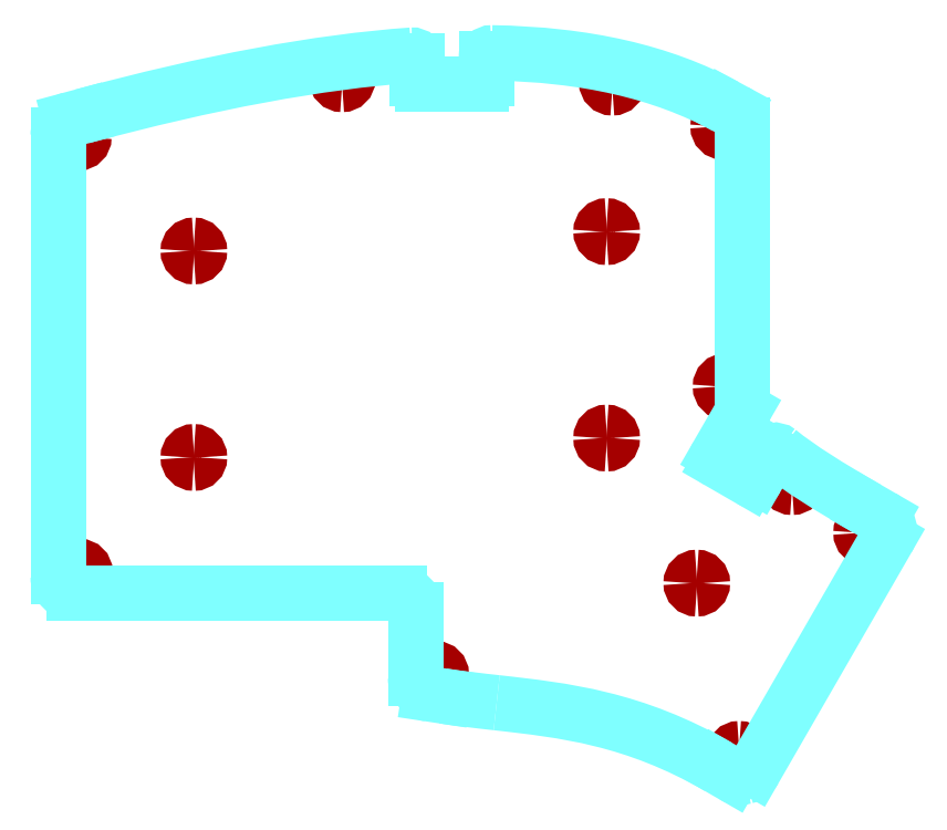
<metadata>
{"format":"dxf","ext":"dxf","renderer":"ezdxf+matplotlib","layout":"modelspace","background":"white","min_lineweight":24,"dpi":150}
</metadata>
<code>
0
SECTION
2
ENTITIES
0
SPLINE
8
0
210
0
220
0
230
1
70
     0
71
     3
72
     8
73
4
40
0
40
0
40
0
40
0
40
1
40
1
40
1
40
1
10
0.1992
20
1.493
30
0
10
0.1992
20
1.47
30
0
10
0.1806
20
1.452
30
0
10
0.1578
20
1.452
30
0
0
SPLINE
8
0
210
0
220
0
230
1
70
     0
71
     3
72
     8
73
4
40
0
40
0
40
0
40
0
40
1
40
1
40
1
40
1
10
0.1578
20
1.452
30
0
10
0.135
20
1.452
30
0
10
0.1165
20
1.47
30
0
10
0.1165
20
1.493
30
0
0
SPLINE
8
0
210
0
220
0
230
1
70
     0
71
     3
72
     8
73
4
40
0
40
0
40
0
40
0
40
1
40
1
40
1
40
1
10
0.1165
20
1.493
30
0
10
0.1165
20
1.516
30
0
10
0.135
20
1.534
30
0
10
0.1578
20
1.534
30
0
0
SPLINE
8
0
210
0
220
0
230
1
70
     0
71
     3
72
     8
73
4
40
0
40
0
40
0
40
0
40
1
40
1
40
1
40
1
10
0.1578
20
1.534
30
0
10
0.1806
20
1.534
30
0
10
0.1992
20
1.516
30
0
10
0.1992
20
1.493
30
0
0
LINE
8
0
10
0.1992
20
1.493
30
0
11
0.1992
21
1.493
31
0
0
SPLINE
8
0
210
0
220
0
230
1
70
     0
71
     3
72
     8
73
4
40
0
40
0
40
0
40
0
40
1
40
1
40
1
40
1
10
2.789
20
0.7503
30
0
10
2.789
20
0.7275
30
0
10
2.77
20
0.709
30
0
10
2.747
20
0.709
30
0
0
SPLINE
8
0
210
0
220
0
230
1
70
     0
71
     3
72
     8
73
4
40
0
40
0
40
0
40
0
40
1
40
1
40
1
40
1
10
2.747
20
0.709
30
0
10
2.724
20
0.709
30
0
10
2.706
20
0.7275
30
0
10
2.706
20
0.7503
30
0
0
SPLINE
8
0
210
0
220
0
230
1
70
     0
71
     3
72
     8
73
4
40
0
40
0
40
0
40
0
40
1
40
1
40
1
40
1
10
2.706
20
0.7503
30
0
10
2.706
20
0.7732
30
0
10
2.724
20
0.7917
30
0
10
2.747
20
0.7917
30
0
0
SPLINE
8
0
210
0
220
0
230
1
70
     0
71
     3
72
     8
73
4
40
0
40
0
40
0
40
0
40
1
40
1
40
1
40
1
10
2.747
20
0.7917
30
0
10
2.77
20
0.7917
30
0
10
2.789
20
0.7732
30
0
10
2.789
20
0.7503
30
0
0
LINE
8
0
10
2.789
20
0.7503
30
0
11
2.789
21
0.7503
31
0
0
SPLINE
8
0
210
0
220
0
230
1
70
     0
71
     3
72
     8
73
4
40
0
40
0
40
0
40
0
40
1
40
1
40
1
40
1
10
4.994
20
0.1693
30
0
10
4.994
20
0.1465
30
0
10
4.976
20
0.128
30
0
10
4.953
20
0.128
30
0
0
SPLINE
8
0
210
0
220
0
230
1
70
     0
71
     3
72
     8
73
4
40
0
40
0
40
0
40
0
40
1
40
1
40
1
40
1
10
4.953
20
0.128
30
0
10
4.93
20
0.128
30
0
10
4.912
20
0.1465
30
0
10
4.912
20
0.1693
30
0
0
SPLINE
8
0
210
0
220
0
230
1
70
     0
71
     3
72
     8
73
4
40
0
40
0
40
0
40
0
40
1
40
1
40
1
40
1
10
4.912
20
0.1693
30
0
10
4.912
20
0.1922
30
0
10
4.93
20
0.2107
30
0
10
4.953
20
0.2107
30
0
0
SPLINE
8
0
210
0
220
0
230
1
70
     0
71
     3
72
     8
73
4
40
0
40
0
40
0
40
0
40
1
40
1
40
1
40
1
10
4.953
20
0.2107
30
0
10
4.976
20
0.2107
30
0
10
4.994
20
0.1922
30
0
10
4.994
20
0.1693
30
0
0
LINE
8
0
10
4.994
20
0.1693
30
0
11
4.994
21
0.1693
31
0
0
SPLINE
8
0
210
0
220
0
230
1
70
     0
71
     3
72
     8
73
4
40
0
40
0
40
0
40
0
40
1
40
1
40
1
40
1
10
5.921
20
1.779
30
0
10
5.921
20
1.756
30
0
10
5.903
20
1.738
30
0
10
5.88
20
1.738
30
0
0
SPLINE
8
0
210
0
220
0
230
1
70
     0
71
     3
72
     8
73
4
40
0
40
0
40
0
40
0
40
1
40
1
40
1
40
1
10
5.88
20
1.738
30
0
10
5.857
20
1.738
30
0
10
5.838
20
1.756
30
0
10
5.838
20
1.779
30
0
0
SPLINE
8
0
210
0
220
0
230
1
70
     0
71
     3
72
     8
73
4
40
0
40
0
40
0
40
0
40
1
40
1
40
1
40
1
10
5.838
20
1.779
30
0
10
5.838
20
1.802
30
0
10
5.857
20
1.821
30
0
10
5.88
20
1.821
30
0
0
SPLINE
8
0
210
0
220
0
230
1
70
     0
71
     3
72
     8
73
4
40
0
40
0
40
0
40
0
40
1
40
1
40
1
40
1
10
5.88
20
1.821
30
0
10
5.903
20
1.821
30
0
10
5.921
20
1.802
30
0
10
5.921
20
1.779
30
0
0
LINE
8
0
10
5.921
20
1.779
30
0
11
5.921
21
1.779
31
0
0
SPLINE
8
0
210
0
220
0
230
1
70
     0
71
     3
72
     8
73
4
40
0
40
0
40
0
40
0
40
1
40
1
40
1
40
1
10
4.882
20
4.731
30
0
10
4.882
20
4.709
30
0
10
4.864
20
4.69
30
0
10
4.841
20
4.69
30
0
0
SPLINE
8
0
210
0
220
0
230
1
70
     0
71
     3
72
     8
73
4
40
0
40
0
40
0
40
0
40
1
40
1
40
1
40
1
10
4.841
20
4.69
30
0
10
4.818
20
4.69
30
0
10
4.8
20
4.709
30
0
10
4.8
20
4.731
30
0
0
SPLINE
8
0
210
0
220
0
230
1
70
     0
71
     3
72
     8
73
4
40
0
40
0
40
0
40
0
40
1
40
1
40
1
40
1
10
4.8
20
4.731
30
0
10
4.8
20
4.754
30
0
10
4.818
20
4.773
30
0
10
4.841
20
4.773
30
0
0
SPLINE
8
0
210
0
220
0
230
1
70
     0
71
     3
72
     8
73
4
40
0
40
0
40
0
40
0
40
1
40
1
40
1
40
1
10
4.841
20
4.773
30
0
10
4.864
20
4.773
30
0
10
4.882
20
4.754
30
0
10
4.882
20
4.731
30
0
0
LINE
8
0
10
4.882
20
4.731
30
0
11
4.882
21
4.731
31
0
0
SPLINE
8
0
210
0
220
0
230
1
70
     0
71
     3
72
     8
73
4
40
0
40
0
40
0
40
0
40
1
40
1
40
1
40
1
10
4.073
20
5.054
30
0
10
4.073
20
5.031
30
0
10
4.054
20
5.012
30
0
10
4.032
20
5.012
30
0
0
SPLINE
8
0
210
0
220
0
230
1
70
     0
71
     3
72
     8
73
4
40
0
40
0
40
0
40
0
40
1
40
1
40
1
40
1
10
4.032
20
5.012
30
0
10
4.009
20
5.012
30
0
10
3.99
20
5.031
30
0
10
3.99
20
5.054
30
0
0
SPLINE
8
0
210
0
220
0
230
1
70
     0
71
     3
72
     8
73
4
40
0
40
0
40
0
40
0
40
1
40
1
40
1
40
1
10
3.99
20
5.054
30
0
10
3.99
20
5.077
30
0
10
4.009
20
5.095
30
0
10
4.032
20
5.095
30
0
0
SPLINE
8
0
210
0
220
0
230
1
70
     0
71
     3
72
     8
73
4
40
0
40
0
40
0
40
0
40
1
40
1
40
1
40
1
10
4.032
20
5.095
30
0
10
4.054
20
5.095
30
0
10
4.073
20
5.077
30
0
10
4.073
20
5.054
30
0
0
LINE
8
0
10
4.073
20
5.054
30
0
11
4.073
21
5.054
31
0
0
SPLINE
8
0
210
0
220
0
230
1
70
     0
71
     3
72
     8
73
4
40
0
40
0
40
0
40
0
40
1
40
1
40
1
40
1
10
2.109
20
5.078
30
0
10
2.109
20
5.056
30
0
10
2.091
20
5.037
30
0
10
2.068
20
5.037
30
0
0
SPLINE
8
0
210
0
220
0
230
1
70
     0
71
     3
72
     8
73
4
40
0
40
0
40
0
40
0
40
1
40
1
40
1
40
1
10
2.068
20
5.037
30
0
10
2.045
20
5.037
30
0
10
2.026
20
5.056
30
0
10
2.026
20
5.078
30
0
0
SPLINE
8
0
210
0
220
0
230
1
70
     0
71
     3
72
     8
73
4
40
0
40
0
40
0
40
0
40
1
40
1
40
1
40
1
10
2.026
20
5.078
30
0
10
2.026
20
5.101
30
0
10
2.045
20
5.12
30
0
10
2.068
20
5.12
30
0
0
SPLINE
8
0
210
0
220
0
230
1
70
     0
71
     3
72
     8
73
4
40
0
40
0
40
0
40
0
40
1
40
1
40
1
40
1
10
2.068
20
5.12
30
0
10
2.091
20
5.12
30
0
10
2.109
20
5.101
30
0
10
2.109
20
5.078
30
0
0
LINE
8
0
10
2.109
20
5.078
30
0
11
2.109
21
5.078
31
0
0
SPLINE
8
0
210
0
220
0
230
1
70
     0
71
     3
72
     8
73
4
40
0
40
0
40
0
40
0
40
1
40
1
40
1
40
1
10
0.1914
20
4.654
30
0
10
0.1914
20
4.631
30
0
10
0.1728
20
4.612
30
0
10
0.15
20
4.612
30
0
0
SPLINE
8
0
210
0
220
0
230
1
70
     0
71
     3
72
     8
73
4
40
0
40
0
40
0
40
0
40
1
40
1
40
1
40
1
10
0.15
20
4.612
30
0
10
0.1272
20
4.612
30
0
10
0.1087
20
4.631
30
0
10
0.1087
20
4.654
30
0
0
SPLINE
8
0
210
0
220
0
230
1
70
     0
71
     3
72
     8
73
4
40
0
40
0
40
0
40
0
40
1
40
1
40
1
40
1
10
0.1087
20
4.654
30
0
10
0.1087
20
4.677
30
0
10
0.1272
20
4.695
30
0
10
0.15
20
4.695
30
0
0
SPLINE
8
0
210
0
220
0
230
1
70
     0
71
     3
72
     8
73
4
40
0
40
0
40
0
40
0
40
1
40
1
40
1
40
1
10
0.15
20
4.695
30
0
10
0.1728
20
4.695
30
0
10
0.1914
20
4.677
30
0
10
0.1914
20
4.654
30
0
0
LINE
8
0
10
0.1914
20
4.654
30
0
11
0.1914
21
4.654
31
0
0
SPLINE
8
0
210
0
220
0
230
1
70
     0
71
     3
72
     8
73
4
40
0
40
0
40
0
40
0
40
1
40
1
40
1
40
1
10
1.032
20
3.827
30
0
10
1.032
20
3.804
30
0
10
1.013
20
3.786
30
0
10
0.9903
20
3.786
30
0
0
SPLINE
8
0
210
0
220
0
230
1
70
     0
71
     3
72
     8
73
4
40
0
40
0
40
0
40
0
40
1
40
1
40
1
40
1
10
0.9903
20
3.786
30
0
10
0.9674
20
3.786
30
0
10
0.9489
20
3.804
30
0
10
0.9489
20
3.827
30
0
0
SPLINE
8
0
210
0
220
0
230
1
70
     0
71
     3
72
     8
73
4
40
0
40
0
40
0
40
0
40
1
40
1
40
1
40
1
10
0.9489
20
3.827
30
0
10
0.9489
20
3.85
30
0
10
0.9674
20
3.868
30
0
10
0.9903
20
3.868
30
0
0
SPLINE
8
0
210
0
220
0
230
1
70
     0
71
     3
72
     8
73
4
40
0
40
0
40
0
40
0
40
1
40
1
40
1
40
1
10
0.9903
20
3.868
30
0
10
1.013
20
3.868
30
0
10
1.032
20
3.85
30
0
10
1.032
20
3.827
30
0
0
LINE
8
0
10
1.032
20
3.827
30
0
11
1.032
21
3.827
31
0
0
SPLINE
8
0
210
0
220
0
230
1
70
     0
71
     3
72
     8
73
4
40
0
40
0
40
0
40
0
40
1
40
1
40
1
40
1
10
1.032
20
2.327
30
0
10
1.032
20
2.304
30
0
10
1.013
20
2.286
30
0
10
0.9903
20
2.286
30
0
0
SPLINE
8
0
210
0
220
0
230
1
70
     0
71
     3
72
     8
73
4
40
0
40
0
40
0
40
0
40
1
40
1
40
1
40
1
10
0.9903
20
2.286
30
0
10
0.9674
20
2.286
30
0
10
0.9489
20
2.304
30
0
10
0.9489
20
2.327
30
0
0
SPLINE
8
0
210
0
220
0
230
1
70
     0
71
     3
72
     8
73
4
40
0
40
0
40
0
40
0
40
1
40
1
40
1
40
1
10
0.9489
20
2.327
30
0
10
0.9489
20
2.35
30
0
10
0.9674
20
2.368
30
0
10
0.9903
20
2.368
30
0
0
SPLINE
8
0
210
0
220
0
230
1
70
     0
71
     3
72
     8
73
4
40
0
40
0
40
0
40
0
40
1
40
1
40
1
40
1
10
0.9903
20
2.368
30
0
10
1.013
20
2.368
30
0
10
1.032
20
2.35
30
0
10
1.032
20
2.327
30
0
0
LINE
8
0
10
1.032
20
2.327
30
0
11
1.032
21
2.327
31
0
0
SPLINE
8
0
210
0
220
0
230
1
70
     0
71
     3
72
     8
73
4
40
0
40
0
40
0
40
0
40
1
40
1
40
1
40
1
10
4.032
20
2.468
30
0
10
4.032
20
2.445
30
0
10
4.013
20
2.426
30
0
10
3.99
20
2.426
30
0
0
SPLINE
8
0
210
0
220
0
230
1
70
     0
71
     3
72
     8
73
4
40
0
40
0
40
0
40
0
40
1
40
1
40
1
40
1
10
3.99
20
2.426
30
0
10
3.967
20
2.426
30
0
10
3.949
20
2.445
30
0
10
3.949
20
2.468
30
0
0
SPLINE
8
0
210
0
220
0
230
1
70
     0
71
     3
72
     8
73
4
40
0
40
0
40
0
40
0
40
1
40
1
40
1
40
1
10
3.949
20
2.468
30
0
10
3.949
20
2.49
30
0
10
3.967
20
2.509
30
0
10
3.99
20
2.509
30
0
0
SPLINE
8
0
210
0
220
0
230
1
70
     0
71
     3
72
     8
73
4
40
0
40
0
40
0
40
0
40
1
40
1
40
1
40
1
10
3.99
20
2.509
30
0
10
4.013
20
2.509
30
0
10
4.032
20
2.49
30
0
10
4.032
20
2.468
30
0
0
LINE
8
0
10
4.032
20
2.468
30
0
11
4.032
21
2.468
31
0
0
SPLINE
8
0
210
0
220
0
230
1
70
     0
71
     3
72
     8
73
4
40
0
40
0
40
0
40
0
40
1
40
1
40
1
40
1
10
4.032
20
3.968
30
0
10
4.032
20
3.945
30
0
10
4.013
20
3.926
30
0
10
3.99
20
3.926
30
0
0
SPLINE
8
0
210
0
220
0
230
1
70
     0
71
     3
72
     8
73
4
40
0
40
0
40
0
40
0
40
1
40
1
40
1
40
1
10
3.99
20
3.926
30
0
10
3.967
20
3.926
30
0
10
3.949
20
3.945
30
0
10
3.949
20
3.968
30
0
0
SPLINE
8
0
210
0
220
0
230
1
70
     0
71
     3
72
     8
73
4
40
0
40
0
40
0
40
0
40
1
40
1
40
1
40
1
10
3.949
20
3.968
30
0
10
3.949
20
3.99
30
0
10
3.967
20
4.009
30
0
10
3.99
20
4.009
30
0
0
SPLINE
8
0
210
0
220
0
230
1
70
     0
71
     3
72
     8
73
4
40
0
40
0
40
0
40
0
40
1
40
1
40
1
40
1
10
3.99
20
4.009
30
0
10
4.013
20
4.009
30
0
10
4.032
20
3.99
30
0
10
4.032
20
3.968
30
0
0
LINE
8
0
10
4.032
20
3.968
30
0
11
4.032
21
3.968
31
0
0
SPLINE
8
0
210
0
220
0
230
1
70
     0
71
     3
72
     8
73
4
40
0
40
0
40
0
40
0
40
1
40
1
40
1
40
1
10
5.379
20
2.151
30
0
10
5.379
20
2.129
30
0
10
5.361
20
2.11
30
0
10
5.338
20
2.11
30
0
0
SPLINE
8
0
210
0
220
0
230
1
70
     0
71
     3
72
     8
73
4
40
0
40
0
40
0
40
0
40
1
40
1
40
1
40
1
10
5.338
20
2.11
30
0
10
5.315
20
2.11
30
0
10
5.296
20
2.129
30
0
10
5.296
20
2.151
30
0
0
SPLINE
8
0
210
0
220
0
230
1
70
     0
71
     3
72
     8
73
4
40
0
40
0
40
0
40
0
40
1
40
1
40
1
40
1
10
5.296
20
2.151
30
0
10
5.296
20
2.174
30
0
10
5.315
20
2.193
30
0
10
5.338
20
2.193
30
0
0
SPLINE
8
0
210
0
220
0
230
1
70
     0
71
     3
72
     8
73
4
40
0
40
0
40
0
40
0
40
1
40
1
40
1
40
1
10
5.338
20
2.193
30
0
10
5.361
20
2.193
30
0
10
5.379
20
2.174
30
0
10
5.379
20
2.151
30
0
0
LINE
8
0
10
5.379
20
2.151
30
0
11
5.379
21
2.151
31
0
0
SPLINE
8
0
210
0
220
0
230
1
70
     0
71
     3
72
     8
73
4
40
0
40
0
40
0
40
0
40
1
40
1
40
1
40
1
10
4.9
20
2.842
30
0
10
4.9
20
2.82
30
0
10
4.881
20
2.801
30
0
10
4.858
20
2.801
30
0
0
SPLINE
8
0
210
0
220
0
230
1
70
     0
71
     3
72
     8
73
4
40
0
40
0
40
0
40
0
40
1
40
1
40
1
40
1
10
4.858
20
2.801
30
0
10
4.835
20
2.801
30
0
10
4.817
20
2.82
30
0
10
4.817
20
2.842
30
0
0
SPLINE
8
0
210
0
220
0
230
1
70
     0
71
     3
72
     8
73
4
40
0
40
0
40
0
40
0
40
1
40
1
40
1
40
1
10
4.817
20
2.842
30
0
10
4.817
20
2.865
30
0
10
4.835
20
2.884
30
0
10
4.858
20
2.884
30
0
0
SPLINE
8
0
210
0
220
0
230
1
70
     0
71
     3
72
     8
73
4
40
0
40
0
40
0
40
0
40
1
40
1
40
1
40
1
10
4.858
20
2.884
30
0
10
4.881
20
2.884
30
0
10
4.9
20
2.865
30
0
10
4.9
20
2.842
30
0
0
LINE
8
0
10
4.9
20
2.842
30
0
11
4.9
21
2.842
31
0
0
SPLINE
8
0
210
0
220
0
230
1
70
     0
71
     3
72
     8
73
4
40
0
40
0
40
0
40
0
40
1
40
1
40
1
40
1
10
4.687
20
1.414
30
0
10
4.687
20
1.391
30
0
10
4.668
20
1.373
30
0
10
4.645
20
1.373
30
0
0
SPLINE
8
0
210
0
220
0
230
1
70
     0
71
     3
72
     8
73
4
40
0
40
0
40
0
40
0
40
1
40
1
40
1
40
1
10
4.645
20
1.373
30
0
10
4.622
20
1.373
30
0
10
4.604
20
1.391
30
0
10
4.604
20
1.414
30
0
0
SPLINE
8
0
210
0
220
0
230
1
70
     0
71
     3
72
     8
73
4
40
0
40
0
40
0
40
0
40
1
40
1
40
1
40
1
10
4.604
20
1.414
30
0
10
4.604
20
1.437
30
0
10
4.622
20
1.455
30
0
10
4.645
20
1.455
30
0
0
SPLINE
8
0
210
0
220
0
230
1
70
     0
71
     3
72
     8
73
4
40
0
40
0
40
0
40
0
40
1
40
1
40
1
40
1
10
4.645
20
1.455
30
0
10
4.668
20
1.455
30
0
10
4.687
20
1.437
30
0
10
4.687
20
1.414
30
0
0
LINE
8
0
10
4.687
20
1.414
30
0
11
4.687
21
1.414
31
0
0
LINE
8
0
10
5.986
20
1.895
30
0
11
5.884
21
1.954
31
0
0
SPLINE
8
0
210
0
220
0
230
1
70
     0
71
     3
72
     8
73
4
40
0
40
0
40
0
40
0
40
1
40
1
40
1
40
1
10
5.884
20
1.954
30
0
10
5.602
20
2.117
30
0
10
5.39
20
2.249
30
0
10
5.242
20
2.369
30
0
0
SPLINE
8
0
210
0
220
0
230
1
70
     0
71
     3
72
     8
73
4
40
0
40
0
40
0
40
0
40
1
40
1
40
1
40
1
10
5.242
20
2.369
30
0
10
5.223
20
2.384
30
0
10
5.195
20
2.379
30
0
10
5.183
20
2.358
30
0
0
LINE
8
0
10
5.183
20
2.358
30
0
11
5.083
21
2.184
31
0
0
SPLINE
8
0
210
0
220
0
230
1
70
     0
71
     3
72
     8
73
4
40
0
40
0
40
0
40
0
40
1
40
1
40
1
40
1
10
5.083
20
2.184
30
0
10
5.072
20
2.165
30
0
10
5.048
20
2.159
30
0
10
5.029
20
2.17
30
0
0
LINE
8
0
10
5.029
20
2.17
30
0
11
4.813
21
2.294
31
0
0
SPLINE
8
0
210
0
220
0
230
1
70
     0
71
     3
72
     8
73
4
40
0
40
0
40
0
40
0
40
1
40
1
40
1
40
1
10
4.813
20
2.294
30
0
10
4.795
20
2.305
30
0
10
4.788
20
2.329
30
0
10
4.799
20
2.348
30
0
0
LINE
8
0
10
4.799
20
2.348
30
0
11
4.985
21
2.67
31
0
0
SPLINE
8
0
210
0
220
0
230
1
70
     0
71
     3
72
     8
73
4
40
0
40
0
40
0
40
0
40
1
40
1
40
1
40
1
10
4.985
20
2.67
30
0
10
4.99
20
2.679
30
0
10
4.991
20
2.69
30
0
10
4.989
20
2.701
30
0
0
SPLINE
8
0
210
0
220
0
230
1
70
     0
71
     3
72
     8
73
4
40
0
40
0
40
0
40
0
40
1
40
1
40
1
40
1
10
4.989
20
2.701
30
0
10
4.981
20
2.732
30
0
10
4.976
20
2.763
30
0
10
4.976
20
2.796
30
0
0
LINE
8
0
10
4.976
20
2.796
30
0
11
4.976
21
4.741
31
0
0
SPLINE
8
0
210
0
220
0
230
1
70
     0
71
     3
72
     8
73
4
40
0
40
0
40
0
40
0
40
1
40
1
40
1
40
1
10
4.976
20
4.741
30
0
10
4.976
20
4.785
30
0
10
4.953
20
4.824
30
0
10
4.915
20
4.845
30
0
0
LINE
8
0
10
4.915
20
4.845
30
0
11
4.853
21
4.879
31
0
0
SPLINE
8
0
210
0
220
0
230
1
70
     0
71
     3
72
     8
73
4
40
0
40
0
40
0
40
0
40
1
40
1
40
1
40
1
10
4.853
20
4.879
30
0
10
4.392
20
5.128
30
0
10
3.836
20
5.256
30
0
10
3.155
20
5.267
30
0
0
SPLINE
8
0
210
0
220
0
230
1
70
     0
71
     3
72
     8
73
4
40
0
40
0
40
0
40
0
40
1
40
1
40
1
40
1
10
3.155
20
5.267
30
0
10
3.133
20
5.267
30
0
10
3.115
20
5.249
30
0
10
3.115
20
5.227
30
0
0
LINE
8
0
10
3.115
20
5.227
30
0
11
3.115
21
5.082
31
0
0
SPLINE
8
0
210
0
220
0
230
1
70
     0
71
     3
72
     8
73
4
40
0
40
0
40
0
40
0
40
1
40
1
40
1
40
1
10
3.115
20
5.082
30
0
10
3.115
20
5.061
30
0
10
3.098
20
5.043
30
0
10
3.076
20
5.043
30
0
0
LINE
8
0
10
3.076
20
5.043
30
0
11
2.655
21
5.043
31
0
0
SPLINE
8
0
210
0
220
0
230
1
70
     0
71
     3
72
     8
73
4
40
0
40
0
40
0
40
0
40
1
40
1
40
1
40
1
10
2.655
20
5.043
30
0
10
2.633
20
5.043
30
0
10
2.615
20
5.061
30
0
10
2.615
20
5.082
30
0
0
LINE
8
0
10
2.615
20
5.082
30
0
11
2.615
21
5.21
31
0
0
SPLINE
8
0
210
0
220
0
230
1
70
     0
71
     3
72
     8
73
4
40
0
40
0
40
0
40
0
40
1
40
1
40
1
40
1
10
2.615
20
5.21
30
0
10
2.615
20
5.233
30
0
10
2.596
20
5.251
30
0
10
2.573
20
5.25
30
0
0
SPLINE
8
0
210
0
220
0
230
1
70
     0
71
     3
72
     8
73
4
40
0
40
0
40
0
40
0
40
1
40
1
40
1
40
1
10
2.573
20
5.25
30
0
10
1.895
20
5.201
30
0
10
1.106
20
5.055
30
0
10
0.1788
20
4.805
30
0
0
LINE
8
0
10
0.1788
20
4.805
30
0
11
0.09142
21
4.782
31
0
0
SPLINE
8
0
210
0
220
0
230
1
70
     0
71
     3
72
     8
73
4
40
0
40
0
40
0
40
0
40
1
40
1
40
1
40
1
10
0.09142
20
4.782
30
0
10
0.03982
20
4.768
30
0
10
0.004015
20
4.721
30
0
10
0.004015
20
4.668
30
0
0
LINE
8
0
10
0.004015
20
4.668
30
0
11
0.004015
21
1.459
31
0
0
SPLINE
8
0
210
0
220
0
230
1
70
     0
71
     3
72
     8
73
4
40
0
40
0
40
0
40
0
40
1
40
1
40
1
40
1
10
0.004015
20
1.459
30
0
10
0.004015
20
1.394
30
0
10
0.05686
20
1.341
30
0
10
0.1221
20
1.341
30
0
0
LINE
8
0
10
0.1221
20
1.341
30
0
11
2.483
21
1.341
31
0
0
SPLINE
8
0
210
0
220
0
230
1
70
     0
71
     3
72
     8
73
4
40
0
40
0
40
0
40
0
40
1
40
1
40
1
40
1
10
2.483
20
1.341
30
0
10
2.548
20
1.341
30
0
10
2.601
20
1.288
30
0
10
2.601
20
1.223
30
0
0
LINE
8
0
10
2.601
20
1.223
30
0
11
2.601
21
0.7255
31
0
0
SPLINE
8
0
210
0
220
0
230
1
70
     0
71
     3
72
     8
73
4
40
0
40
0
40
0
40
0
40
1
40
1
40
1
40
1
10
2.601
20
0.7255
30
0
10
2.601
20
0.6672
30
0
10
2.644
20
0.6175
30
0
10
2.702
20
0.6088
30
0
0
LINE
8
0
10
2.702
20
0.6088
30
0
11
2.802
21
0.5935
31
0
0
SPLINE
8
0
210
0
220
0
230
1
70
     0
71
     3
72
     8
73
4
40
0
40
0
40
0
40
0
40
1
40
1
40
1
40
1
10
2.802
20
0.5935
30
0
10
2.932
20
0.5738
30
0
10
3.063
20
0.5592
30
0
10
3.191
20
0.5449
30
0
0
SPLINE
8
0
210
0
220
0
230
1
70
     0
71
     3
72
     8
73
4
40
0
40
0
40
0
40
0
40
1
40
1
40
1
40
1
10
3.191
20
0.5449
30
0
10
3.681
20
0.4903
30
0
10
4.187
20
0.4338
30
0
10
4.803
20
0.07888
30
0
0
LINE
8
0
10
4.803
20
0.07888
30
0
11
4.905
21
0.0198
31
0
0
SPLINE
8
0
210
0
220
0
230
1
70
     0
71
     3
72
     8
73
4
40
0
40
0
40
0
40
0
40
1
40
1
40
1
40
1
10
4.905
20
0.0198
30
0
10
4.923
20
0.009386
30
0
10
4.943
20
0.004015
30
0
10
4.964
20
0.004015
30
0
0
SPLINE
8
0
210
0
220
0
230
1
70
     0
71
     3
72
     8
73
4
40
0
40
0
40
0
40
0
40
1
40
1
40
1
40
1
10
4.964
20
0.004015
30
0
10
4.974
20
0.004015
30
0
10
4.984
20
0.005317
30
0
10
4.995
20
0.00803
30
0
0
SPLINE
8
0
210
0
220
0
230
1
70
     0
71
     3
72
     8
73
4
40
0
40
0
40
0
40
0
40
1
40
1
40
1
40
1
10
4.995
20
0.00803
30
0
10
5.025
20
0.01617
30
0
10
5.051
20
0.03597
30
0
10
5.066
20
0.0631
30
0
0
LINE
8
0
10
5.066
20
0.0631
30
0
11
6.03
21
1.734
31
0
0
SPLINE
8
0
210
0
220
0
230
1
70
     0
71
     3
72
     8
73
4
40
0
40
0
40
0
40
0
40
1
40
1
40
1
40
1
10
6.03
20
1.734
30
0
10
6.062
20
1.79
30
0
10
6.043
20
1.862
30
0
10
5.986
20
1.895
30
0
0
LINE
8
0
10
5.986
20
1.895
30
0
11
5.986
21
1.895
31
0
0
ENDSEC
0
EOF

</code>
